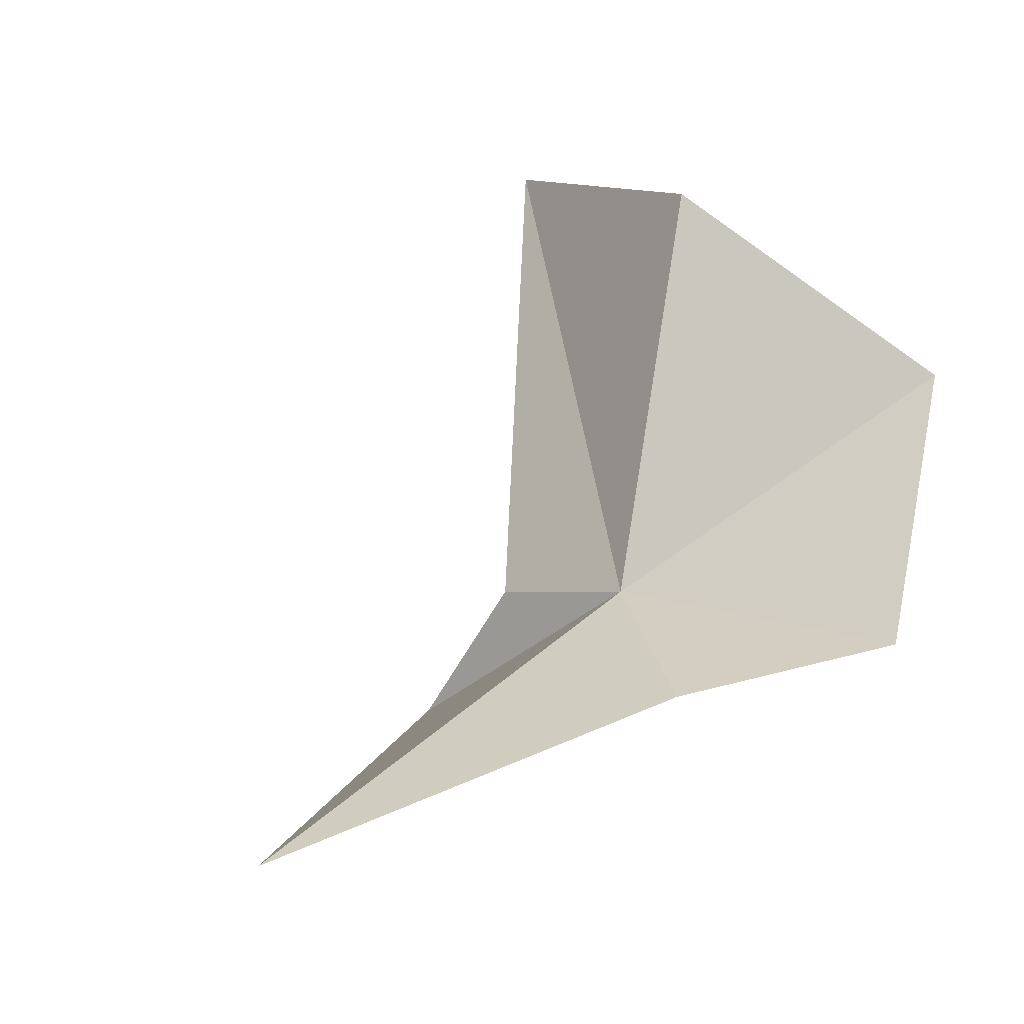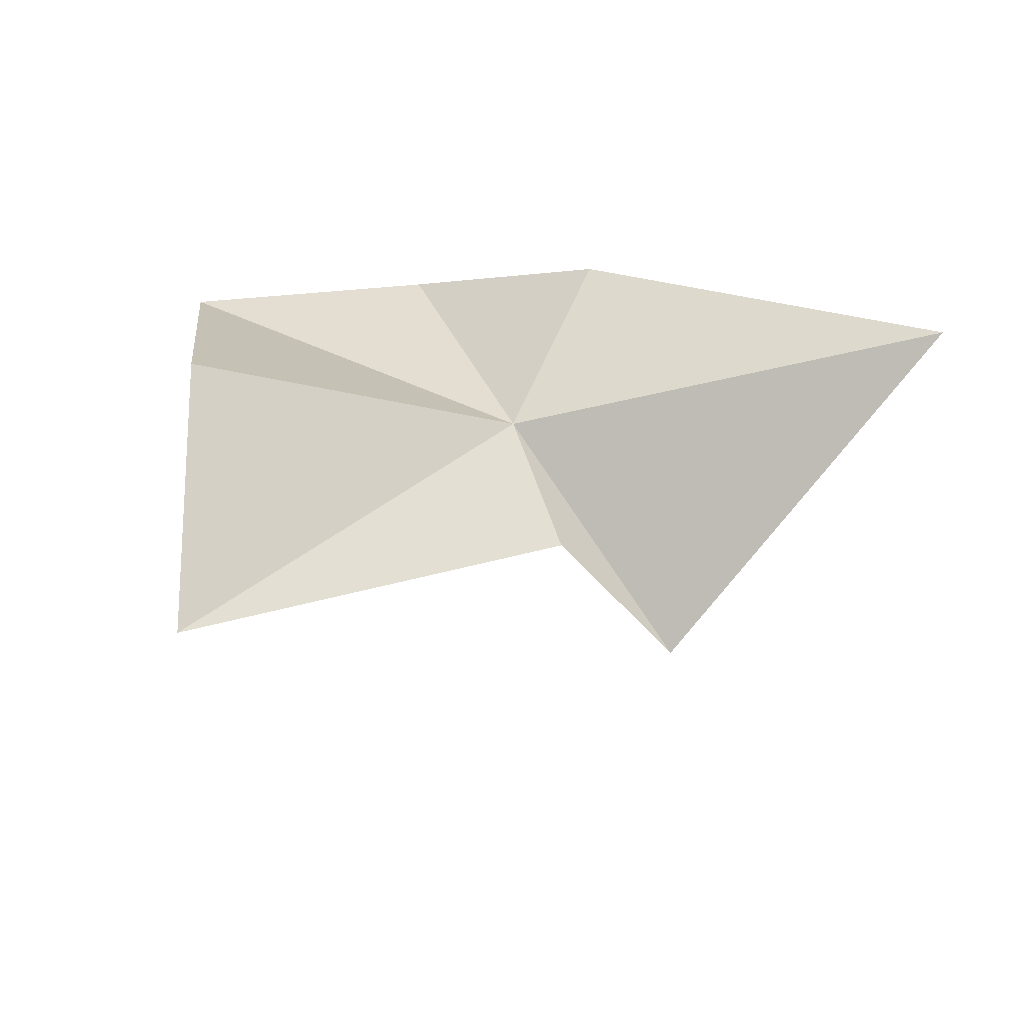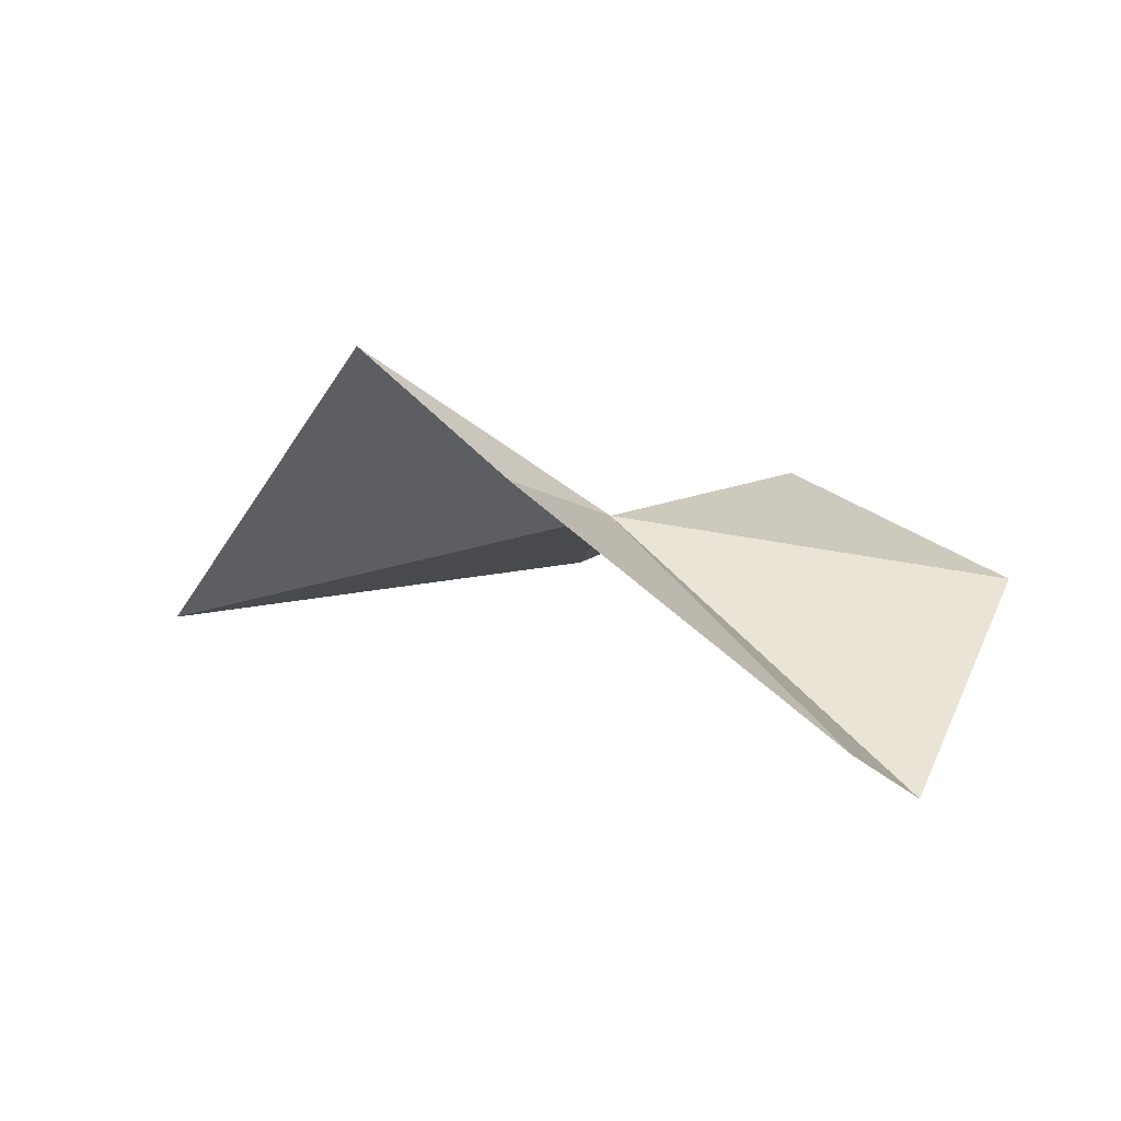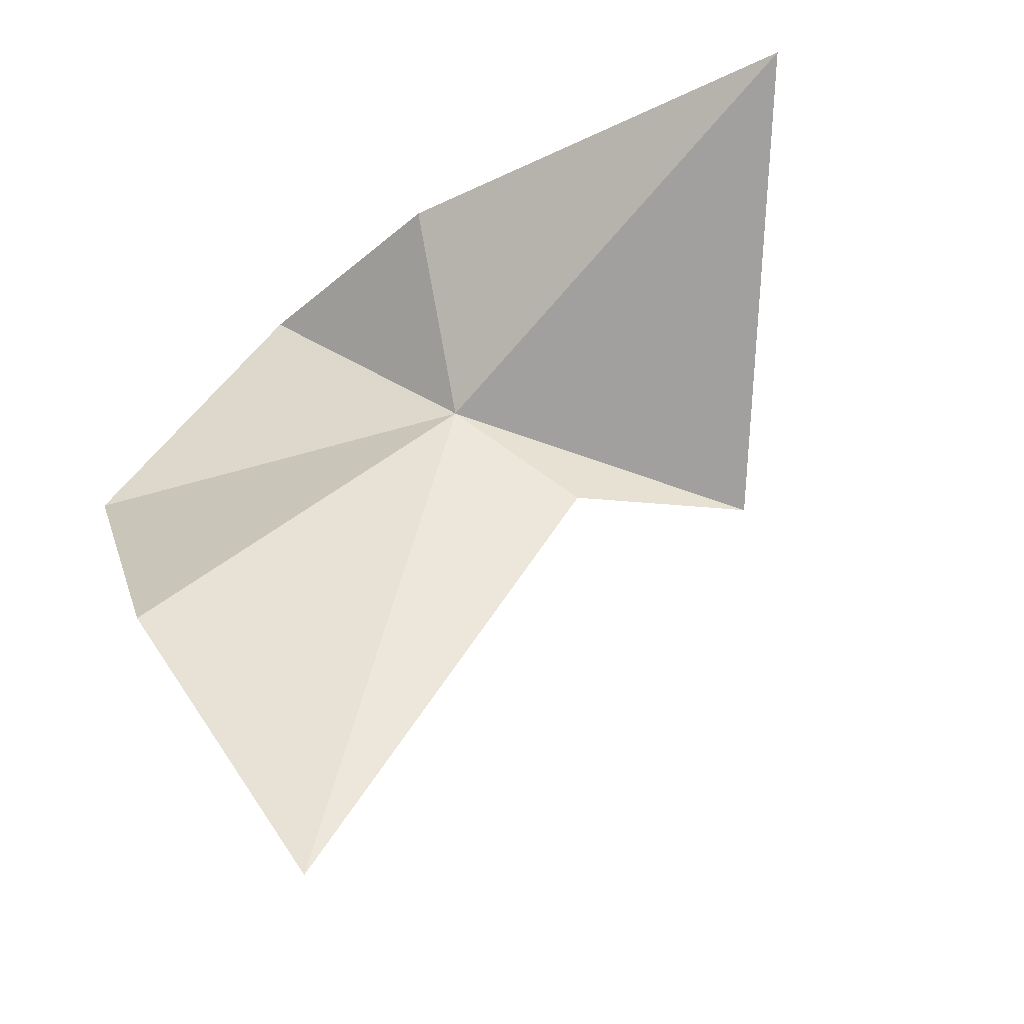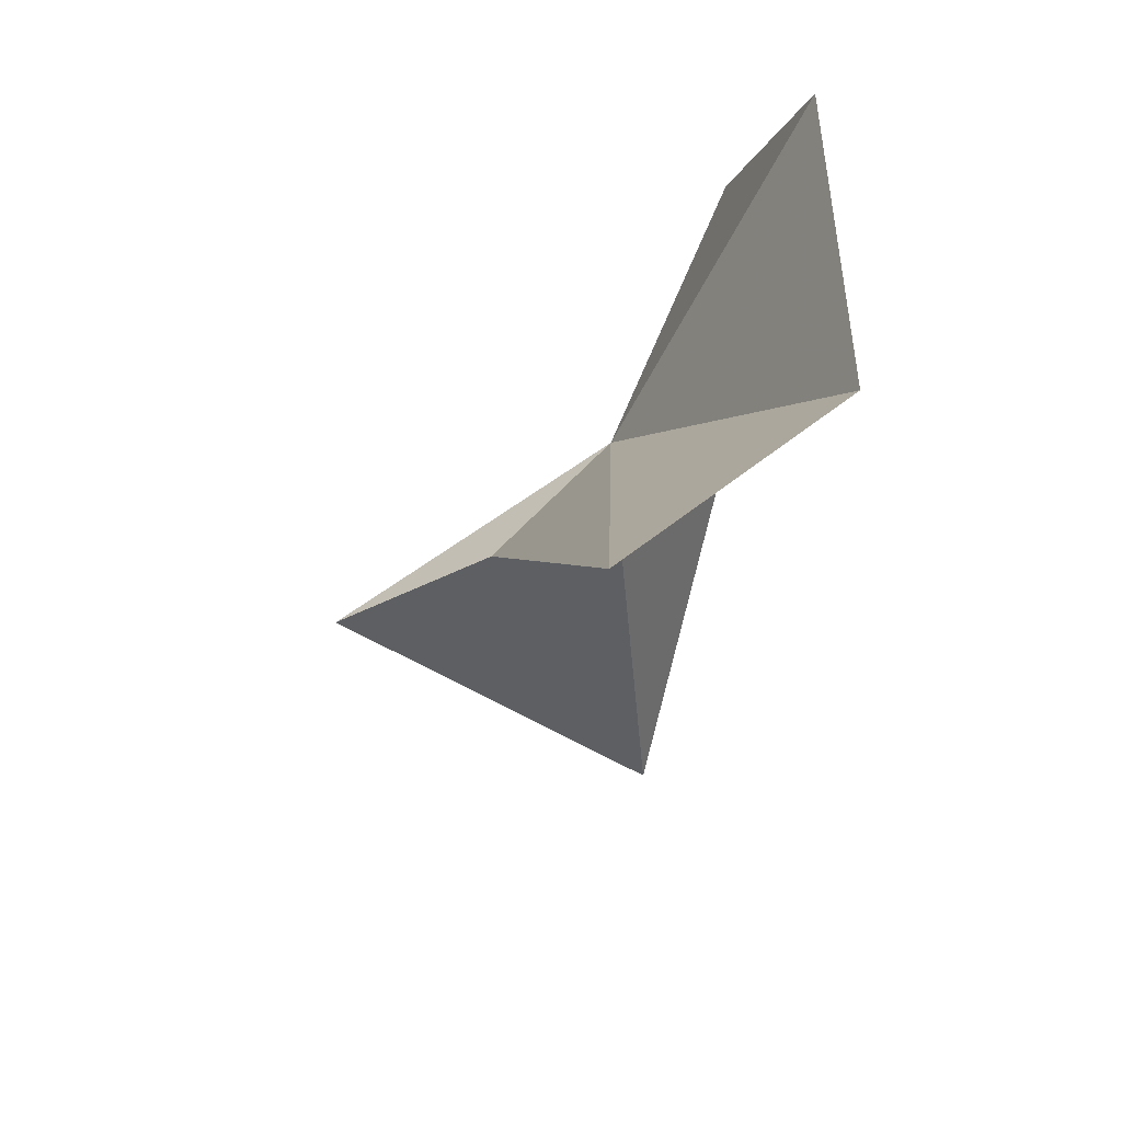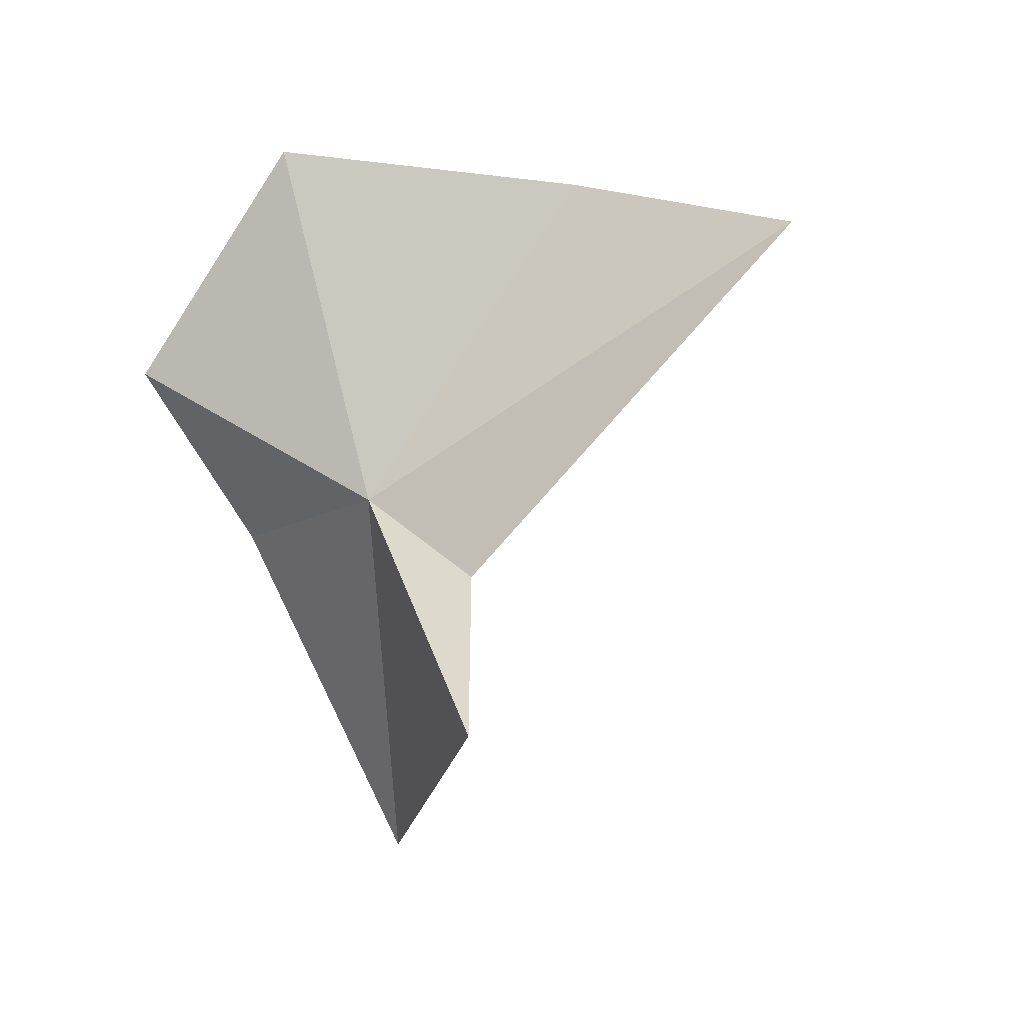
<metadata>
{"format":"obj","ext":"obj","renderer":"f3d","projection":"perspective","resolution":1024,"background":"white","views":[{"elev":65.2,"azim":-29.8,"up":"+Y"},{"elev":23.7,"azim":-163.5,"up":"+Y"},{"elev":-61.0,"azim":7.2,"up":"+Z"},{"elev":-51.3,"azim":-146.1,"up":"+Z"},{"elev":-57.6,"azim":80.6,"up":"+Z"},{"elev":-72.7,"azim":105.5,"up":"+Y"}]}
</metadata>
<code>
v 8.628 58.11 9.8
v 9.322 57.95 7.848
v 9.578 58.68 8.641
v 8.309 57.73 9.437
v 7.853 57.22 9.569
v 6.87 58.56 10.21
v 10.06 58.54 9.77
v 9.327 58.43 10.6
v 8.458 58.63 10.43
f 1 3 2
f 1 2 4
f 1 4 5
f 1 5 6
f 1 8 7
f 1 7 3
f 1 9 8
f 1 6 9

</code>
